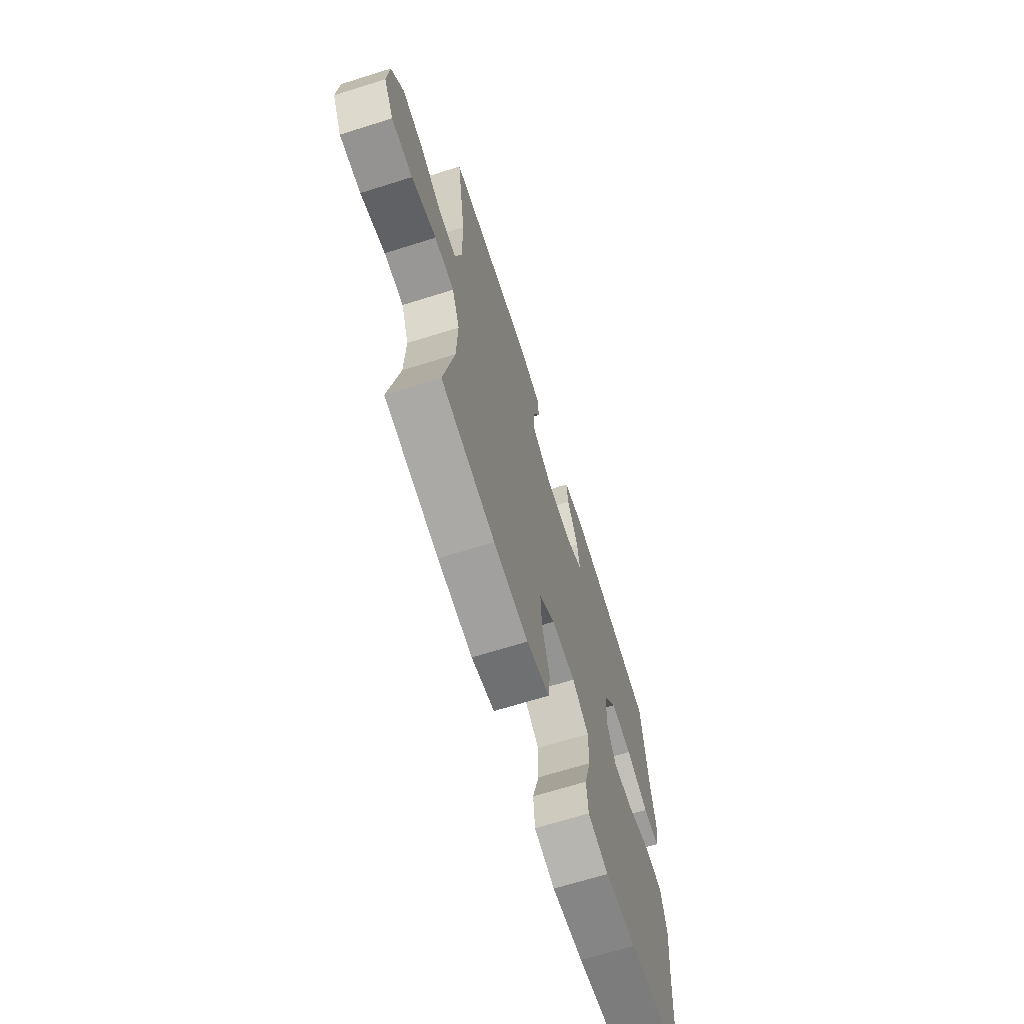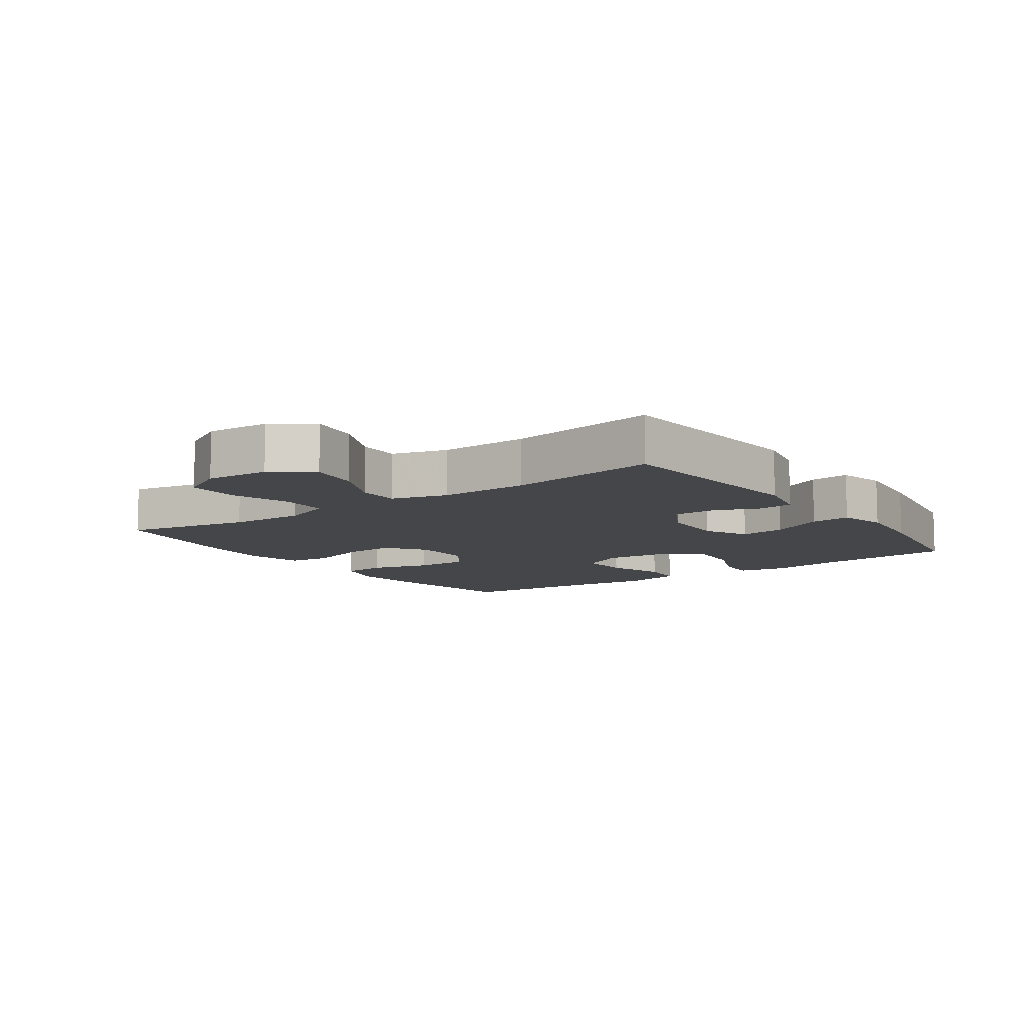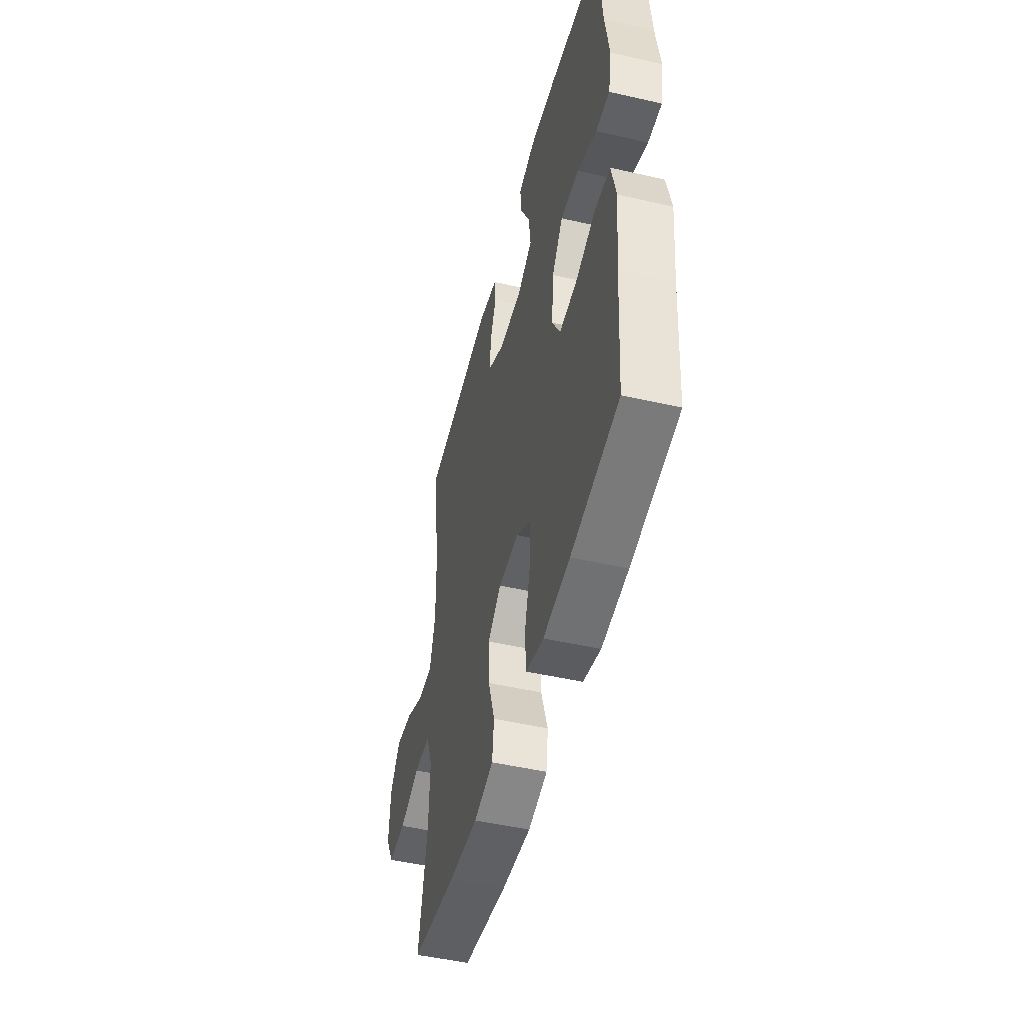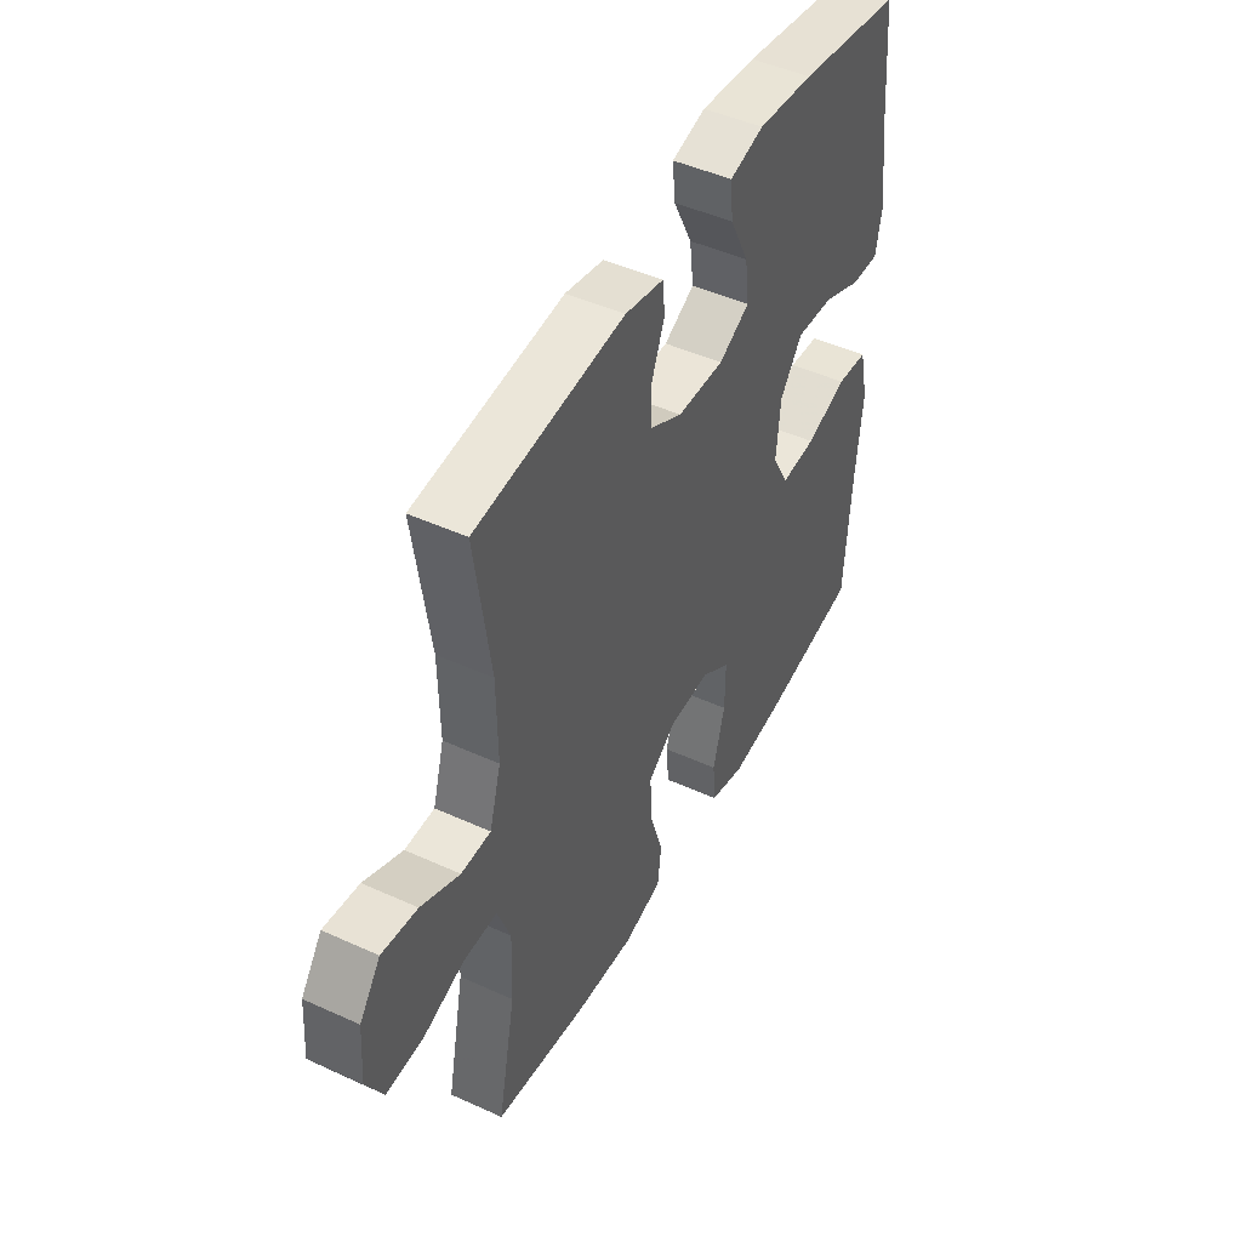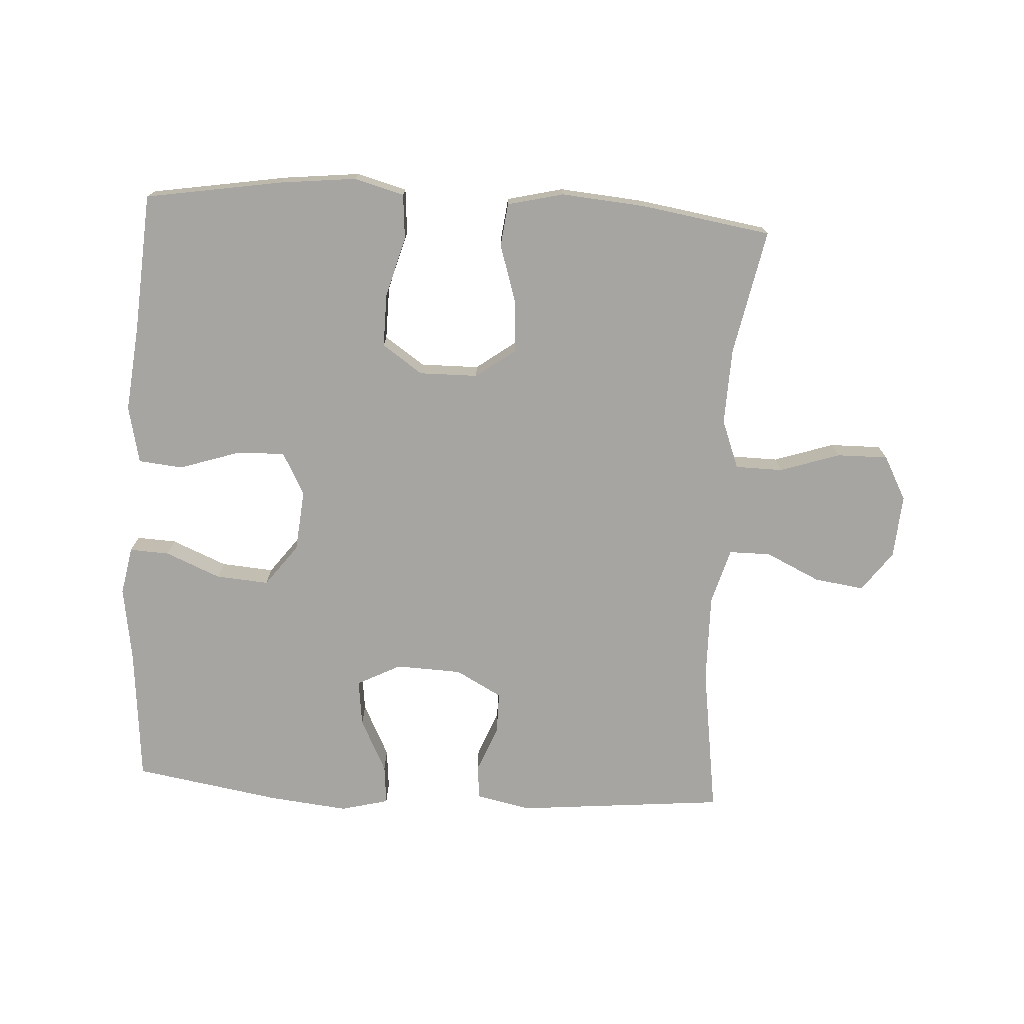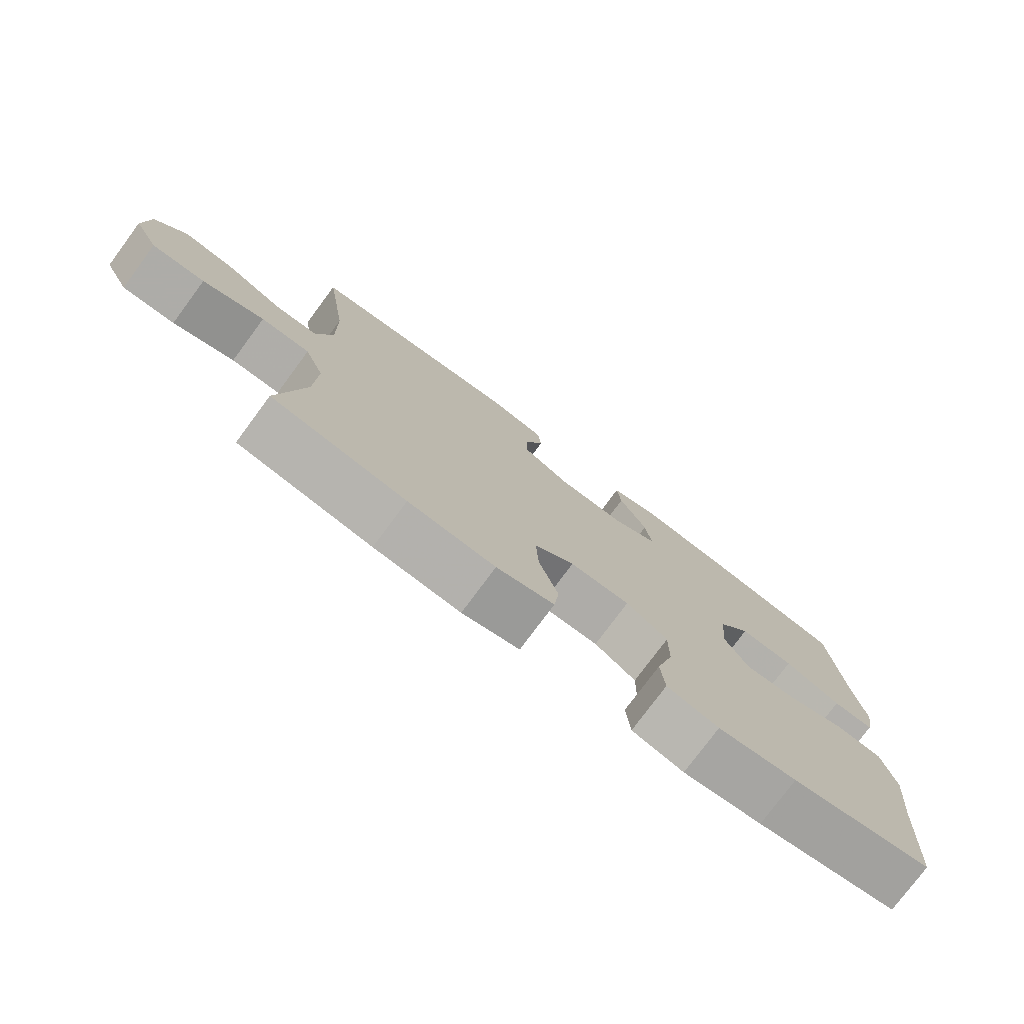
<metadata>
{"format":"obj","ext":"obj","renderer":"f3d","projection":"perspective","resolution":1024,"background":"white","views":[{"elev":-67.5,"azim":-72.5,"up":"+Z"},{"elev":-9.7,"azim":-54.7,"up":"+Y"},{"elev":-48.9,"azim":75.7,"up":"+Z"},{"elev":46.9,"azim":-62.6,"up":"+Z"},{"elev":-73.9,"azim":176.6,"up":"+Y"},{"elev":-77.1,"azim":-36.5,"up":"+Z"}]}
</metadata>
<code>
v -0.5 0.07 0.5
v -0.174 0.07 0.531
v -0.089 0.07 0.513
v -0.084 0.07 0.459
v -0.113 0.07 0.387
v -0.113 0.07 0.322
v -0.041 0.07 0.283
v 0.062 0.07 0.279
v 0.13 0.07 0.314
v 0.121 0.07 0.386
v 0.079 0.07 0.47
v 0.073 0.07 0.532
v 0.148 0.07 0.551
v 0.271 0.07 0.538
v 0.5 0.07 0.5
v 0.519 0.07 0.289
v 0.537 0.07 0.171
v 0.523 0.07 0.096
v 0.461 0.07 0.099
v 0.375 0.07 0.135
v 0.293 0.07 0.141
v 0.244 0.07 0.076
v 0.235 0.07 -0.02
v 0.271 0.07 -0.087
v 0.349 0.07 -0.083
v 0.44 0.07 -0.053
v 0.509 0.07 -0.06
v 0.529 0.07 -0.149
v 0.515 0.07 -0.285
v 0.5 0.07 -0.5
v 0.287 0.07 -0.535
v 0.168 0.07 -0.548
v 0.09 0.07 -0.527
v 0.084 0.07 -0.457
v 0.11 0.07 -0.363
v 0.111 0.07 -0.28
v 0.048 0.07 -0.237
v -0.043 0.07 -0.238
v -0.104 0.07 -0.283
v -0.1 0.07 -0.364
v -0.071 0.07 -0.455
v -0.079 0.07 -0.522
v -0.166 0.07 -0.543
v -0.297 0.07 -0.532
v -0.5 0.07 -0.5
v -0.461 0.07 -0.304
v -0.457 0.07 -0.185
v -0.486 0.07 -0.109
v -0.56 0.07 -0.108
v -0.653 0.07 -0.139
v -0.733 0.07 -0.14
v -0.77 0.07 -0.071
v -0.763 0.07 0.028
v -0.717 0.07 0.091
v -0.639 0.07 0.08
v -0.554 0.07 0.04
v -0.489 0.07 0.04
v -0.464 0.07 0.127
v -0.466 0.07 0.265
v -0.5 0 0.5
v -0.174 0 0.531
v -0.089 0 0.513
v -0.084 0 0.459
v -0.113 0 0.387
v -0.113 0 0.322
v -0.041 0 0.283
v 0.062 0 0.279
v 0.13 0 0.314
v 0.121 0 0.386
v 0.079 0 0.47
v 0.073 0 0.532
v 0.148 0 0.551
v 0.271 0 0.538
v 0.5 0 0.5
v 0.519 0 0.289
v 0.537 0 0.171
v 0.523 0 0.096
v 0.461 0 0.099
v 0.375 0 0.135
v 0.293 0 0.141
v 0.244 0 0.076
v 0.235 0 -0.02
v 0.271 0 -0.087
v 0.349 0 -0.083
v 0.44 0 -0.053
v 0.509 0 -0.06
v 0.529 0 -0.149
v 0.515 0 -0.285
v 0.5 0 -0.5
v 0.287 0 -0.535
v 0.168 0 -0.548
v 0.09 0 -0.527
v 0.084 0 -0.457
v 0.11 0 -0.363
v 0.111 0 -0.28
v 0.048 0 -0.237
v -0.043 0 -0.238
v -0.104 0 -0.283
v -0.1 0 -0.364
v -0.071 0 -0.455
v -0.079 0 -0.522
v -0.166 0 -0.543
v -0.297 0 -0.532
v -0.5 0 -0.5
v -0.461 0 -0.304
v -0.457 0 -0.185
v -0.486 0 -0.109
v -0.56 0 -0.108
v -0.653 0 -0.139
v -0.733 0 -0.14
v -0.77 0 -0.071
v -0.763 0 0.028
v -0.717 0 0.091
v -0.639 0 0.08
v -0.554 0 0.04
v -0.489 0 0.04
v -0.464 0 0.127
v -0.466 0 0.265
f 54 55 56
f 53 54 56
f 52 53 56
f 51 52 56
f 50 51 56
f 49 50 56
f 48 49 56 57
f 47 48 57 58
f 44 45 46
f 43 44 46
f 42 43 46
f 41 42 46
f 40 41 46
f 39 40 46 47
f 47 58 59
f 39 47 59
f 38 39 59
f 33 34 35
f 32 33 35
f 31 32 35
f 30 31 35
f 29 30 35
f 29 35 36
f 28 29 36
f 27 28 36
f 26 27 36
f 25 26 36
f 24 25 36 37
f 18 19 20
f 17 18 20
f 16 17 20
f 16 20 21
f 15 16 21
f 14 15 21
f 13 14 21
f 12 13 21
f 11 12 21
f 10 11 21
f 9 10 21 22
f 3 4 5
f 2 3 5
f 1 2 5
f 59 1 5
f 59 5 6
f 59 6 7
f 38 59 7
f 37 38 7
f 24 37 7
f 23 24 7
f 8 9 22 23
f 7 8 23
f 115 114 113
f 115 113 112
f 115 112 111
f 115 111 110
f 115 110 109
f 115 109 108
f 116 115 108 107
f 117 116 107 106
f 105 104 103
f 105 103 102
f 105 102 101
f 105 101 100
f 105 100 99
f 106 105 99 98
f 118 117 106
f 118 106 98
f 118 98 97
f 94 93 92
f 94 92 91
f 94 91 90
f 94 90 89
f 94 89 88
f 95 94 88
f 95 88 87
f 95 87 86
f 95 86 85
f 95 85 84
f 96 95 84 83
f 79 78 77
f 79 77 76
f 79 76 75
f 80 79 75
f 80 75 74
f 80 74 73
f 80 73 72
f 80 72 71
f 80 71 70
f 80 70 69
f 81 80 69 68
f 64 63 62
f 64 62 61
f 64 61 60
f 64 60 118
f 65 64 118
f 66 65 118
f 66 118 97
f 66 97 96
f 66 96 83
f 66 83 82
f 82 81 68 67
f 82 67 66
f 1 60 61 2
f 2 61 62 3
f 3 62 63 4
f 4 63 64 5
f 5 64 65 6
f 6 65 66 7
f 7 66 67 8
f 8 67 68 9
f 9 68 69 10
f 10 69 70 11
f 11 70 71 12
f 12 71 72 13
f 13 72 73 14
f 14 73 74 15
f 15 74 75 16
f 16 75 76 17
f 17 76 77 18
f 18 77 78 19
f 19 78 79 20
f 20 79 80 21
f 21 80 81 22
f 22 81 82 23
f 23 82 83 24
f 24 83 84 25
f 25 84 85 26
f 26 85 86 27
f 27 86 87 28
f 28 87 88 29
f 29 88 89 30
f 30 89 90 31
f 31 90 91 32
f 32 91 92 33
f 33 92 93 34
f 34 93 94 35
f 35 94 95 36
f 36 95 96 37
f 37 96 97 38
f 38 97 98 39
f 39 98 99 40
f 40 99 100 41
f 41 100 101 42
f 42 101 102 43
f 43 102 103 44
f 44 103 104 45
f 45 104 105 46
f 46 105 106 47
f 47 106 107 48
f 48 107 108 49
f 49 108 109 50
f 50 109 110 51
f 51 110 111 52
f 52 111 112 53
f 53 112 113 54
f 54 113 114 55
f 55 114 115 56
f 56 115 116 57
f 57 116 117 58
f 58 117 118 59
f 59 118 60 1

</code>
